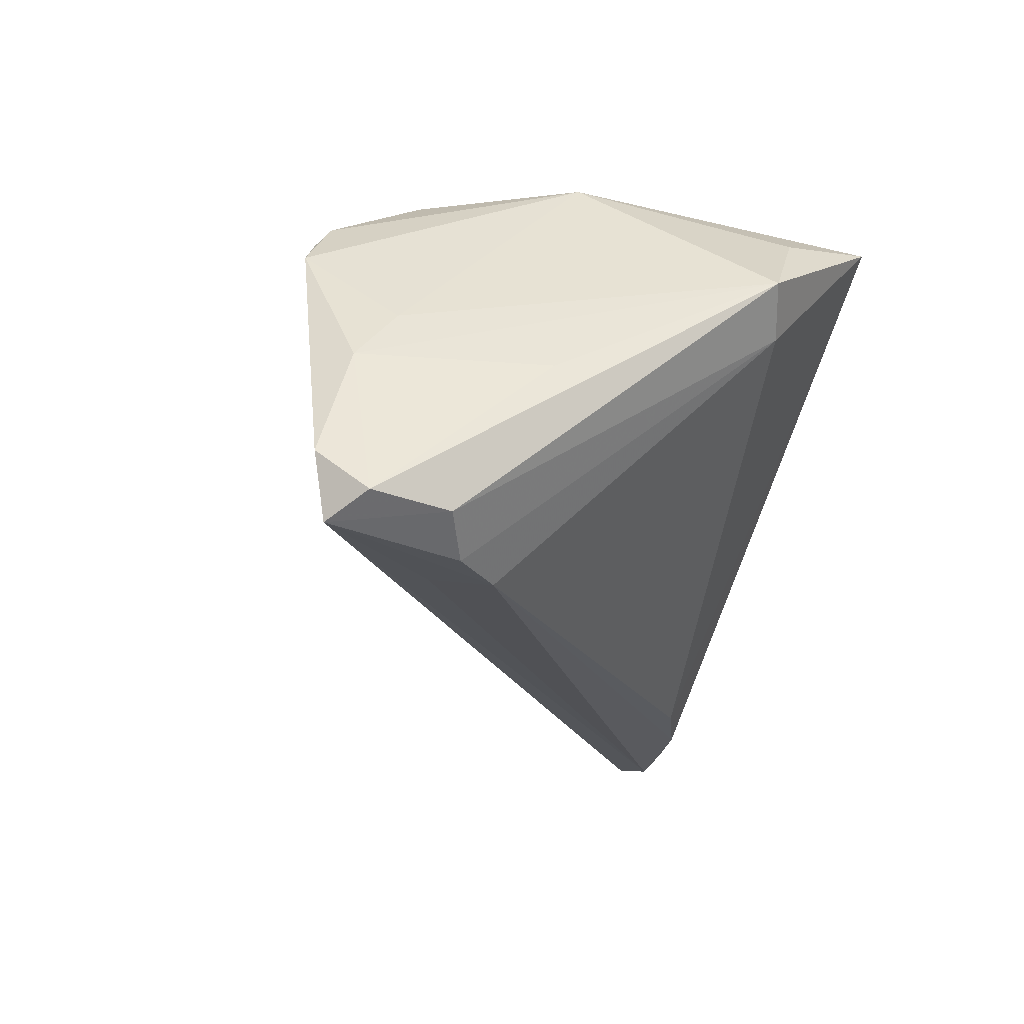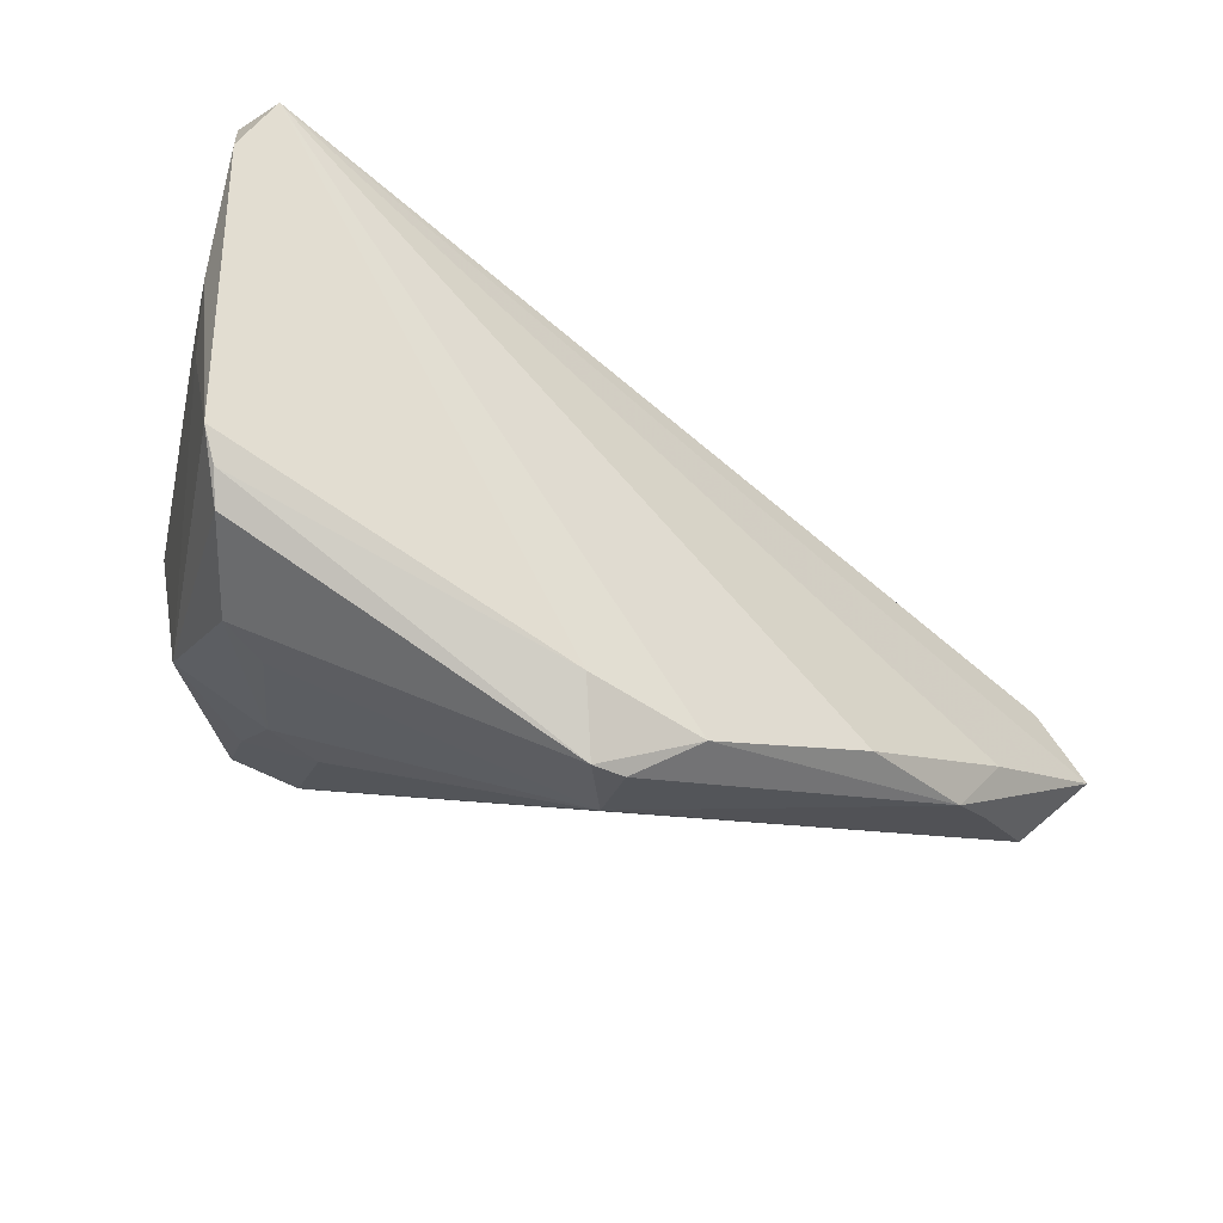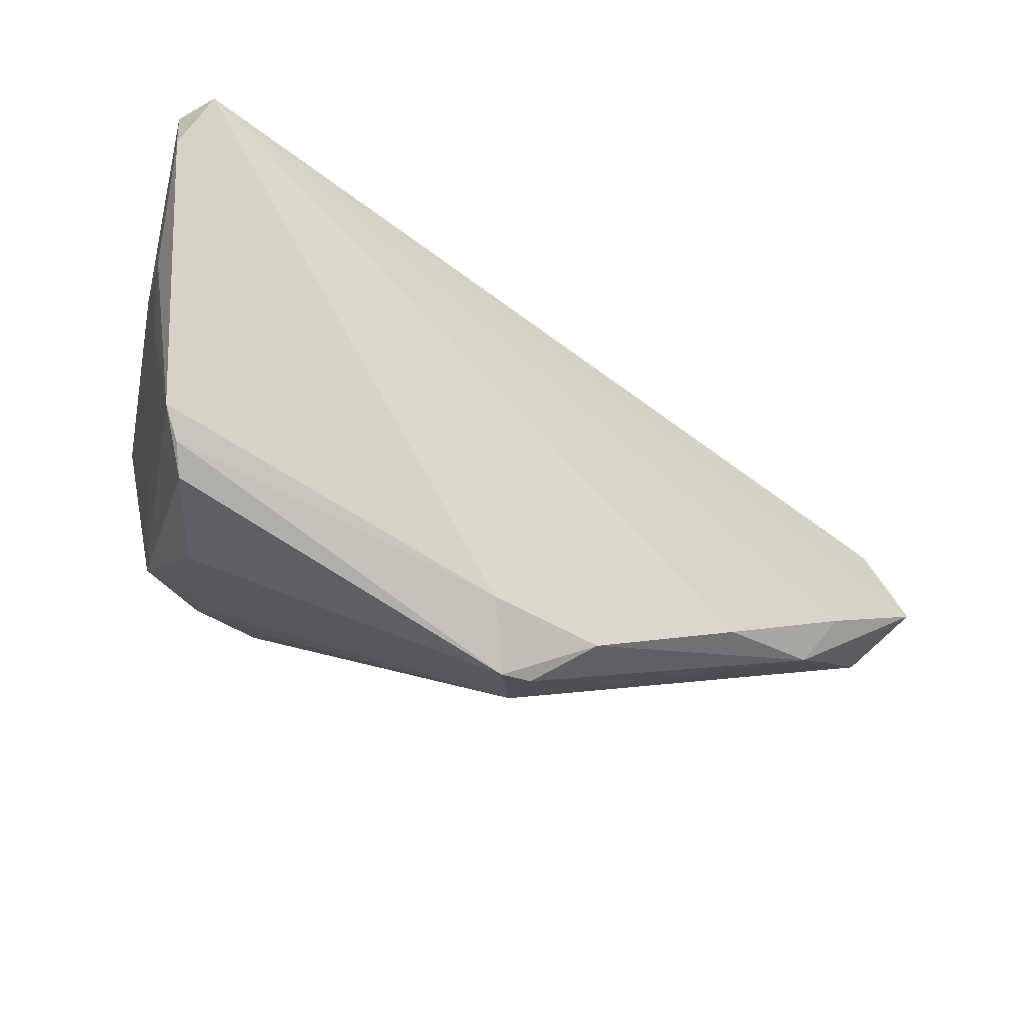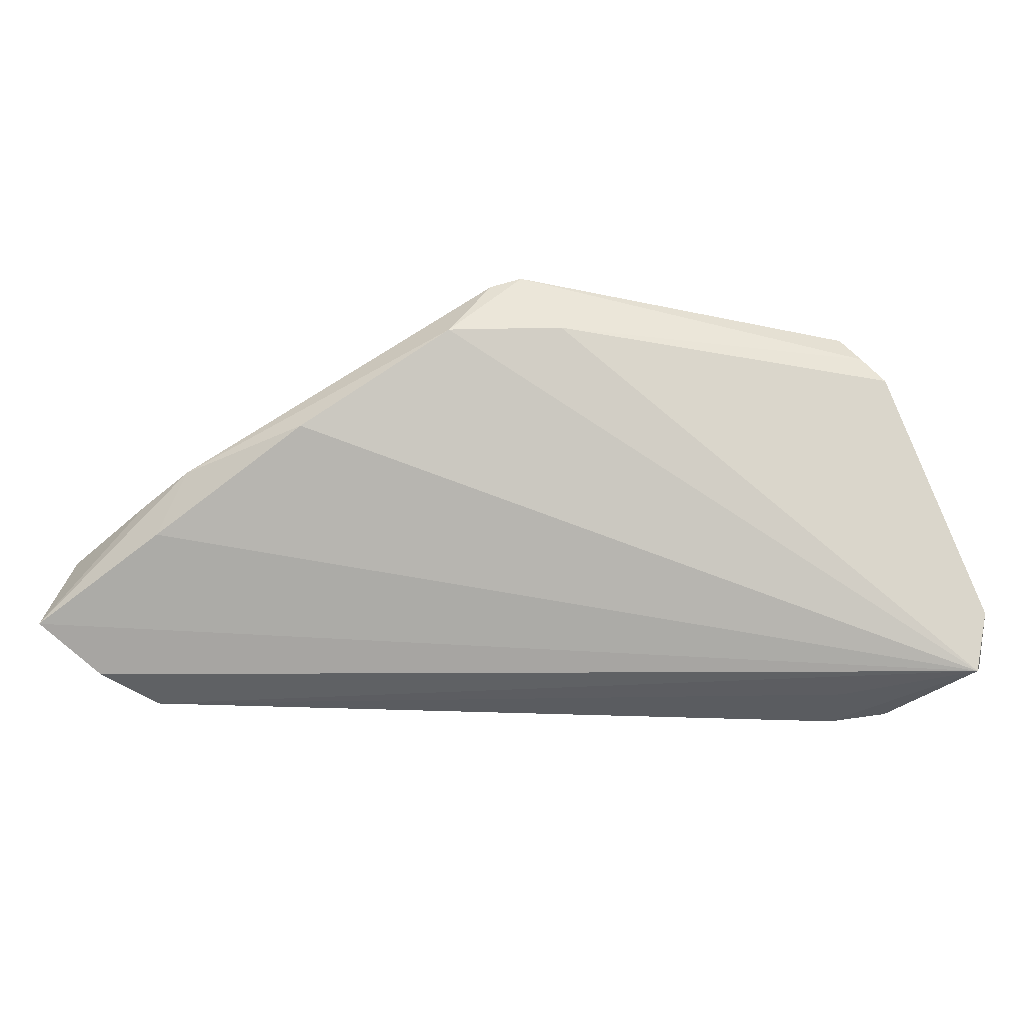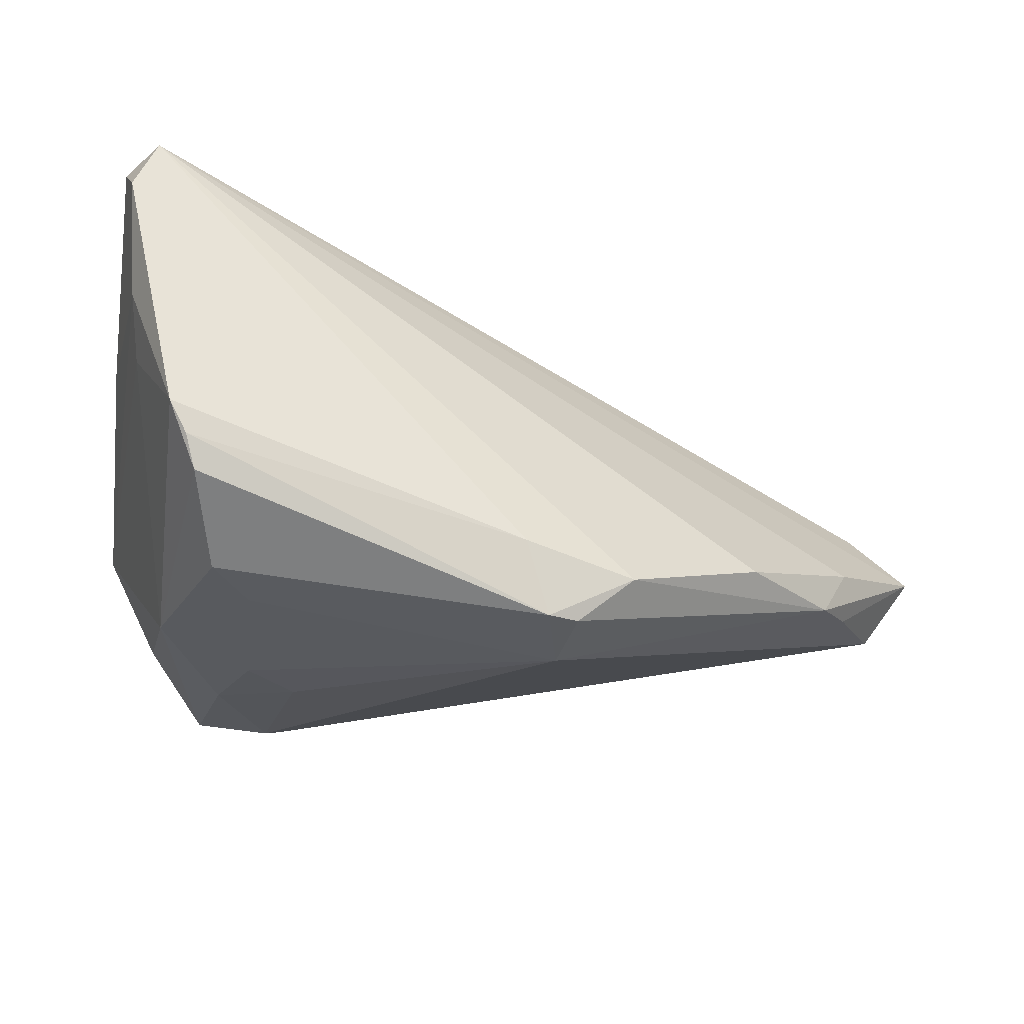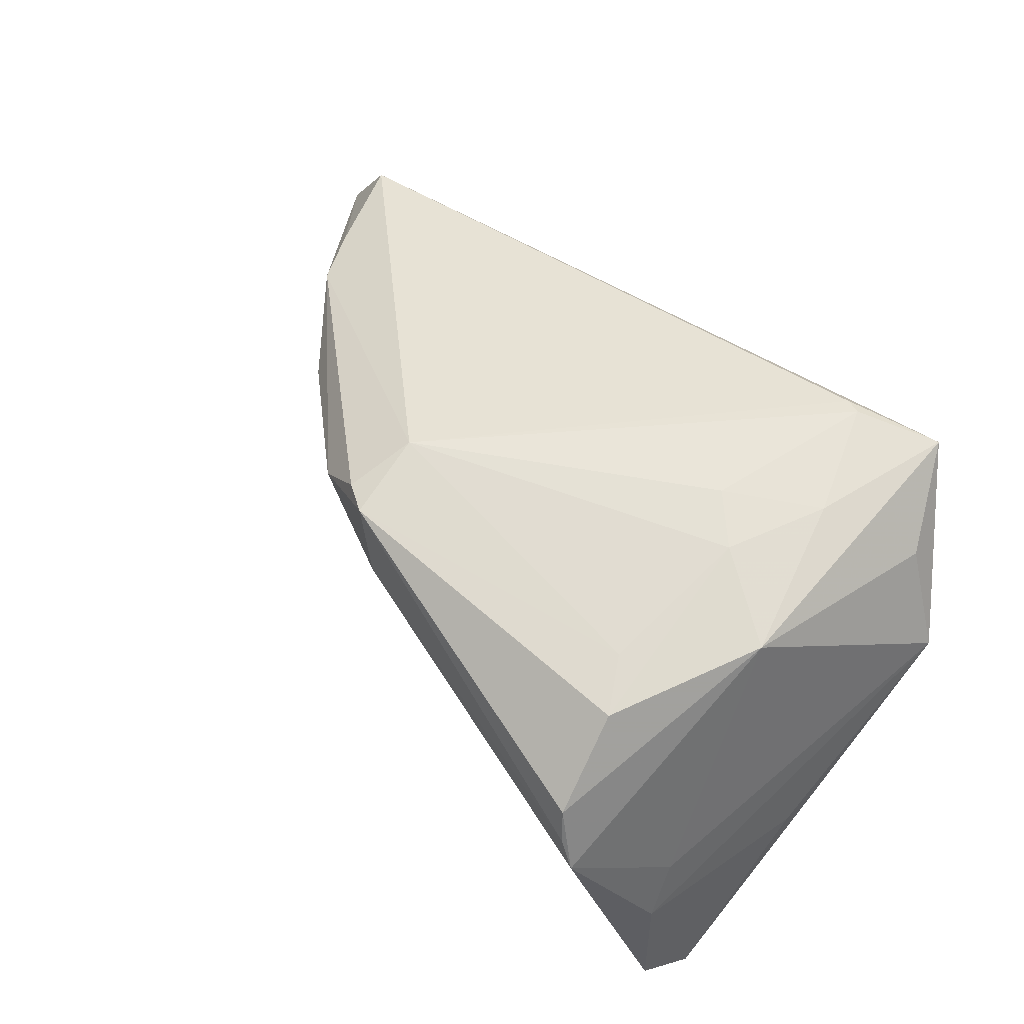
<metadata>
{"format":"obj","ext":"obj","renderer":"f3d","projection":"perspective","resolution":1024,"background":"white","views":[{"elev":-22.1,"azim":-104.6,"up":"+Z"},{"elev":63.5,"azim":25.2,"up":"+Y"},{"elev":72.5,"azim":23.5,"up":"+Y"},{"elev":-24.2,"azim":150.0,"up":"+Z"},{"elev":58.0,"azim":11.2,"up":"+Y"},{"elev":70.5,"azim":-141.0,"up":"+Z"}]}
</metadata>
<code>
v 0.04388 -0.01439 -0.007414
v -0.03661 0.03414 0.0137
v 0.01777 0.01483 0.01549
v 0.0253 -0.03031 -0.02224
v -0.03401 0.03275 0.01686
v 0.04493 -0.02884 -0.02195
v 0.05356 -0.02918 -0.01648
v 0.03645 -0.02978 -0.02421
v -0.02805 -0.03161 0.02172
v -0.02347 -0.011 0.02526
v -0.0343 -0.0171 0.02471
v -0.05273 0.008992 -0.004676
v 0.01004 0.007482 0.02399
v -0.02649 0.01295 0.02598
v -0.04628 0.01765 -0.02557
v -0.0484 -0.0185 0.00401
v -0.05316 0.02881 -0.02128
v 0.01231 0.01584 0.02279
v 0.01641 -0.02714 -0.02181
v -0.0301 0.0195 0.02603
v -0.04587 -0.022 0.01805
v -0.03239 0.03065 0.02017
v 0.009056 0.01799 0.02387
v -0.04516 0.02475 0.003124
v 0.04899 -0.03029 -0.006774
v -0.04905 0.03276 -0.02377
v -0.02859 -0.00556 0.02603
v 0.004978 0.02111 0.01632
v -0.05173 0.01982 -0.02229
v -0.04116 0.0128 -0.02603
v -0.05003 0.03414 -0.01622
v 0.04472 -0.01776 -0.002471
v -0.05356 -0.01704 0.008484
v -0.03991 -0.03414 0.02175
v -0.04667 0.02981 -0.002866
v -0.03891 0.001903 0.02603
v -0.03785 0.01934 -0.02481
v 0.03411 -0.03162 -0.02196
v 0.03186 0.00198 0.003972
v -0.02986 -0.03072 0.02273
v 0.04177 -0.01081 0.0002929
f 7 41 32
f 32 25 7
f 41 13 32
f 32 13 25
f 1 41 7
f 30 8 4
f 37 8 30
f 34 25 9
f 25 13 9
f 29 16 33
f 33 35 12
f 33 16 34
f 4 8 38
f 34 4 38
f 38 25 34
f 7 25 38
f 38 6 7
f 8 6 38
f 15 16 29
f 15 30 16
f 19 30 4
f 16 30 19
f 19 4 34
f 34 16 19
f 18 13 41
f 41 3 18
f 41 1 39
f 39 3 41
f 2 36 22
f 34 36 21
f 21 33 34
f 36 33 21
f 22 36 20
f 3 39 26
f 26 39 1
f 26 8 37
f 26 6 8
f 26 1 7
f 7 6 26
f 37 30 26
f 30 15 26
f 26 15 29
f 5 2 22
f 3 26 28
f 28 26 2
f 2 5 28
f 24 33 36
f 36 2 24
f 35 33 24
f 24 2 35
f 40 9 13
f 13 10 40
f 34 9 40
f 35 2 31
f 2 26 31
f 23 18 3
f 3 28 23
f 23 28 5
f 23 5 22
f 22 20 23
f 13 18 23
f 23 14 13
f 20 14 23
f 11 36 34
f 34 40 11
f 11 40 10
f 17 26 29
f 17 31 26
f 29 33 17
f 17 33 12
f 12 35 17
f 35 31 17
f 36 11 27
f 27 11 10
f 27 20 36
f 27 14 20
f 27 10 13
f 13 14 27

</code>
